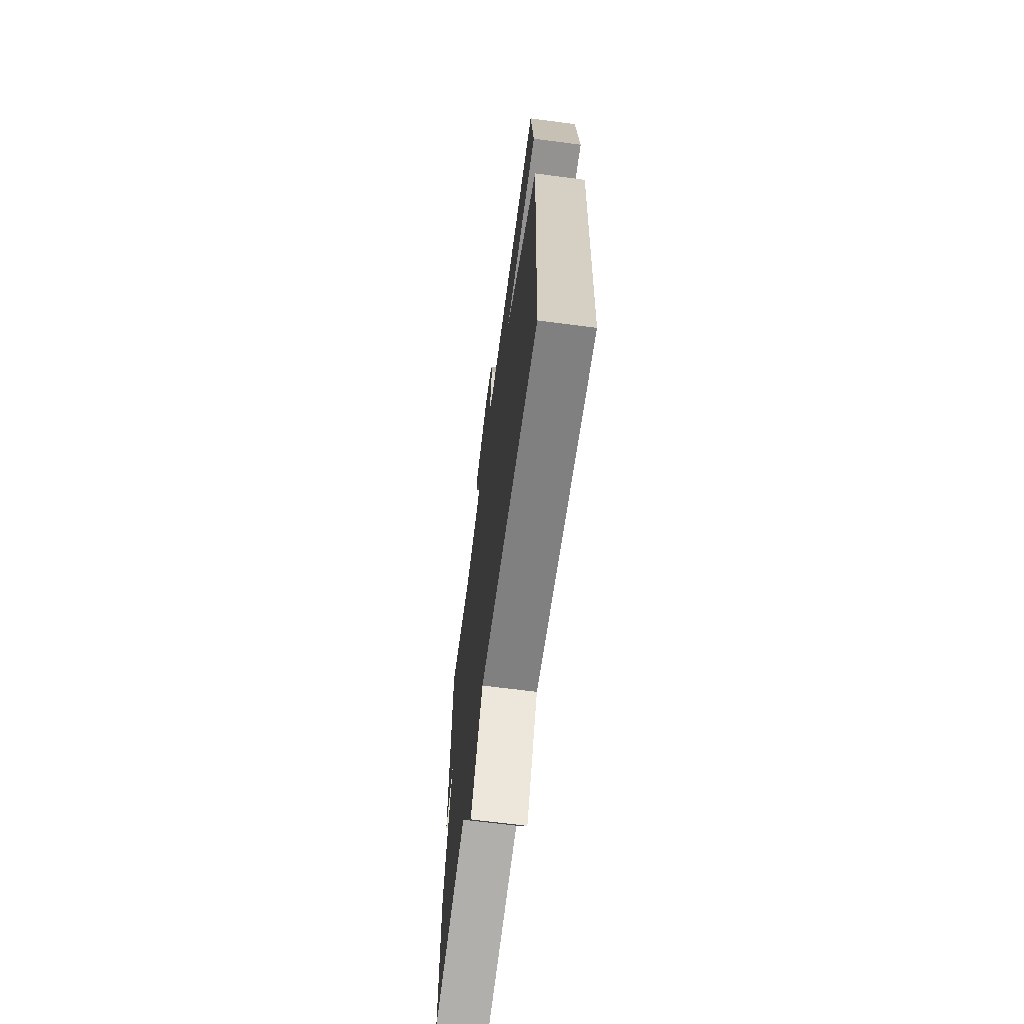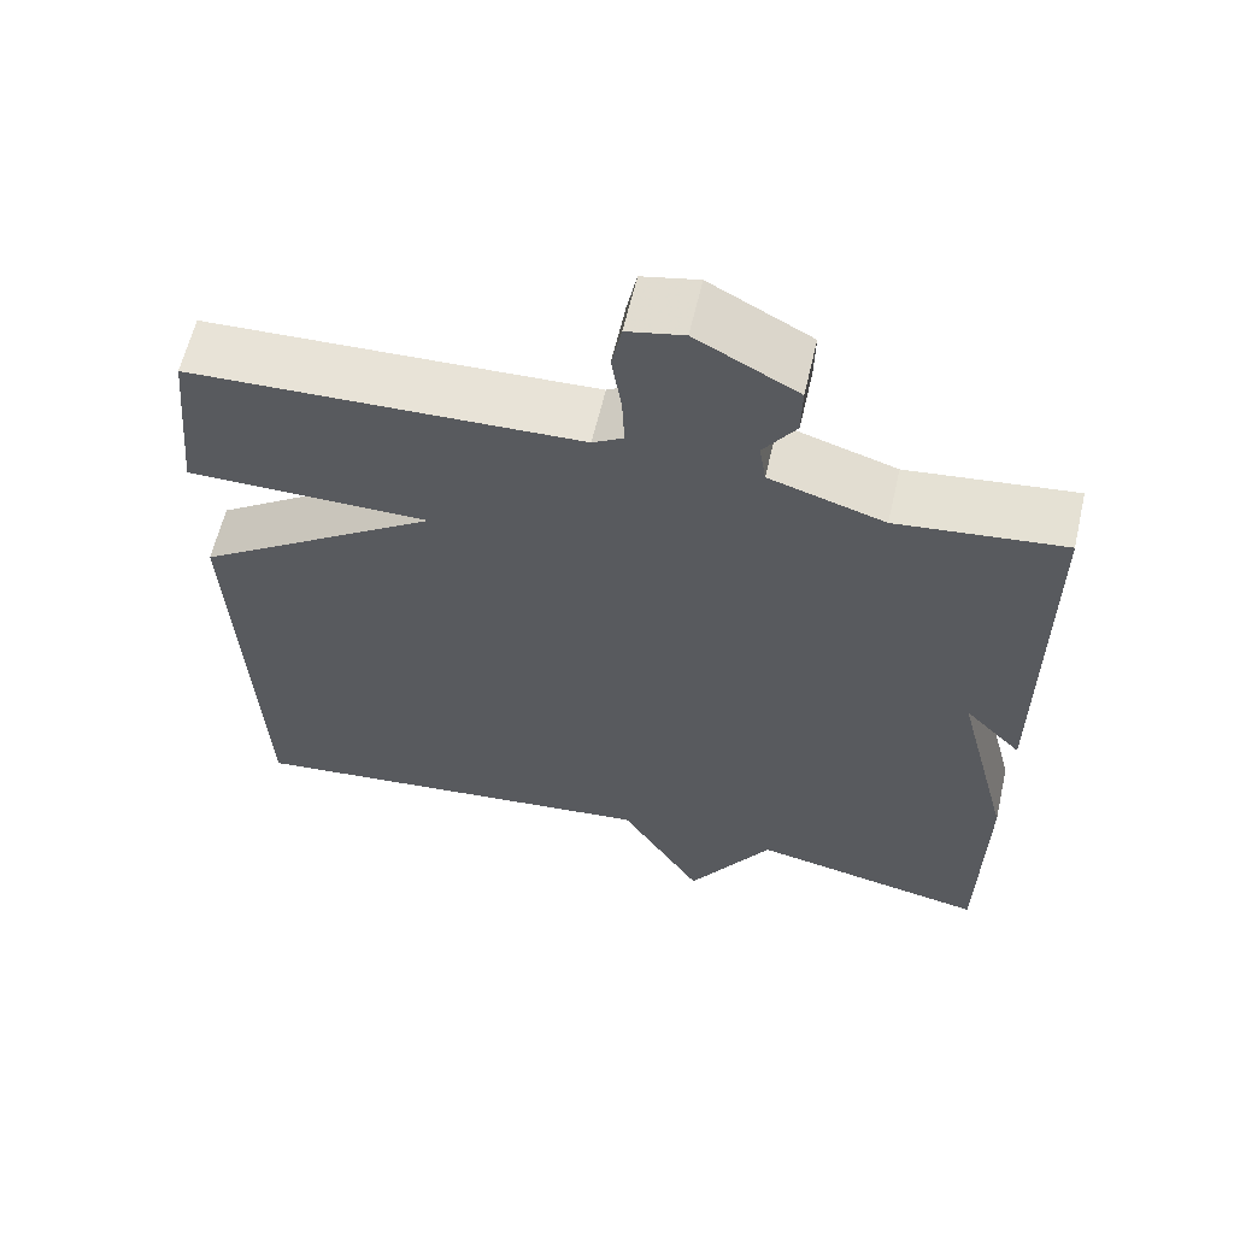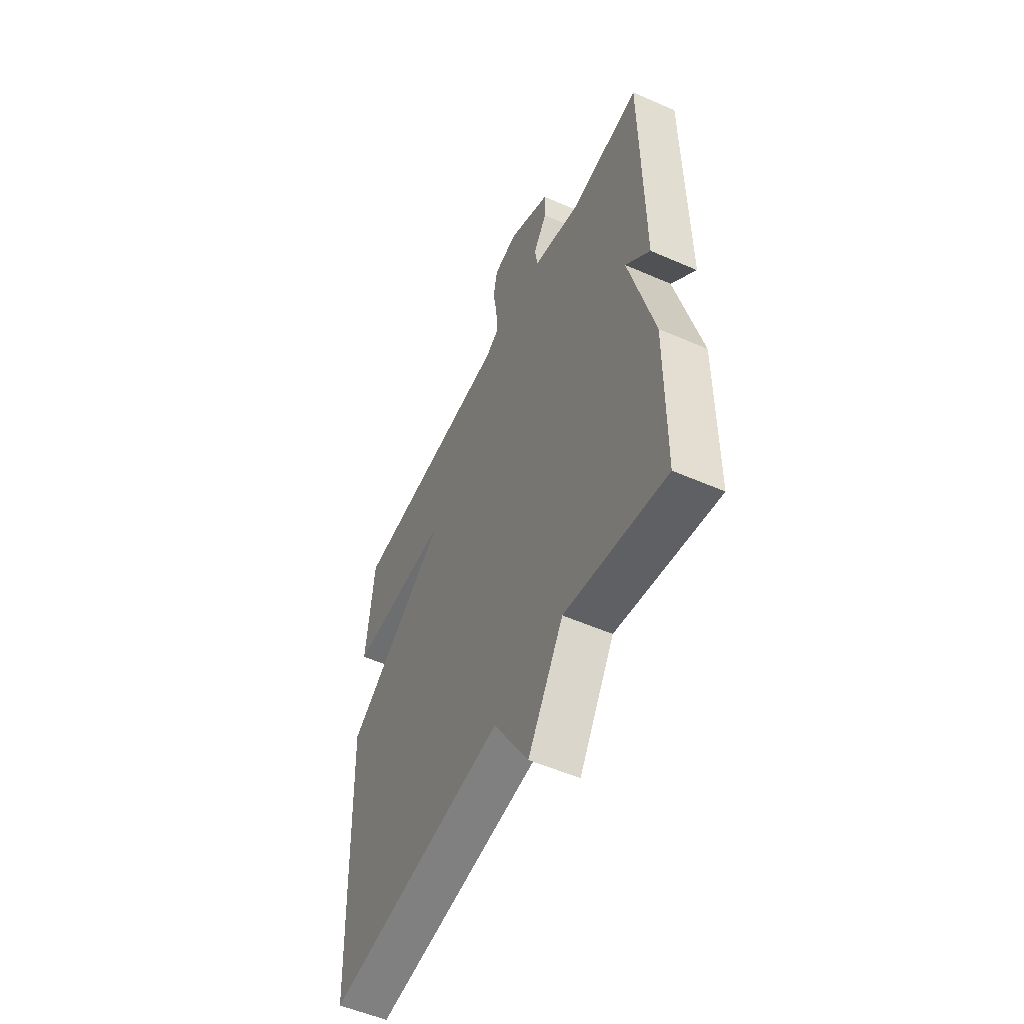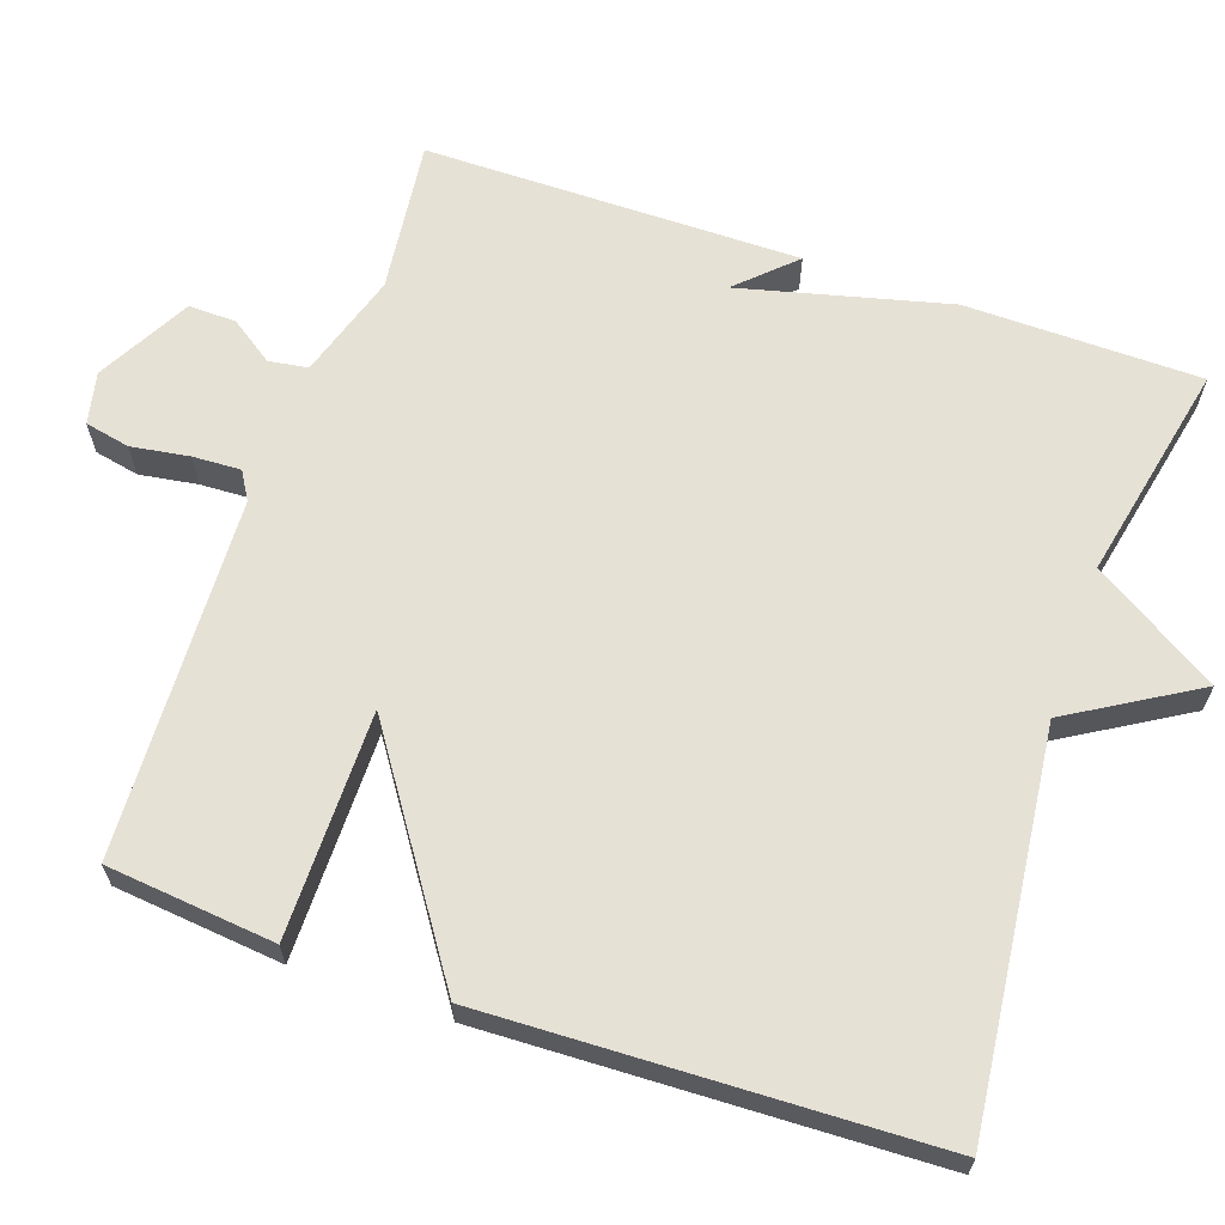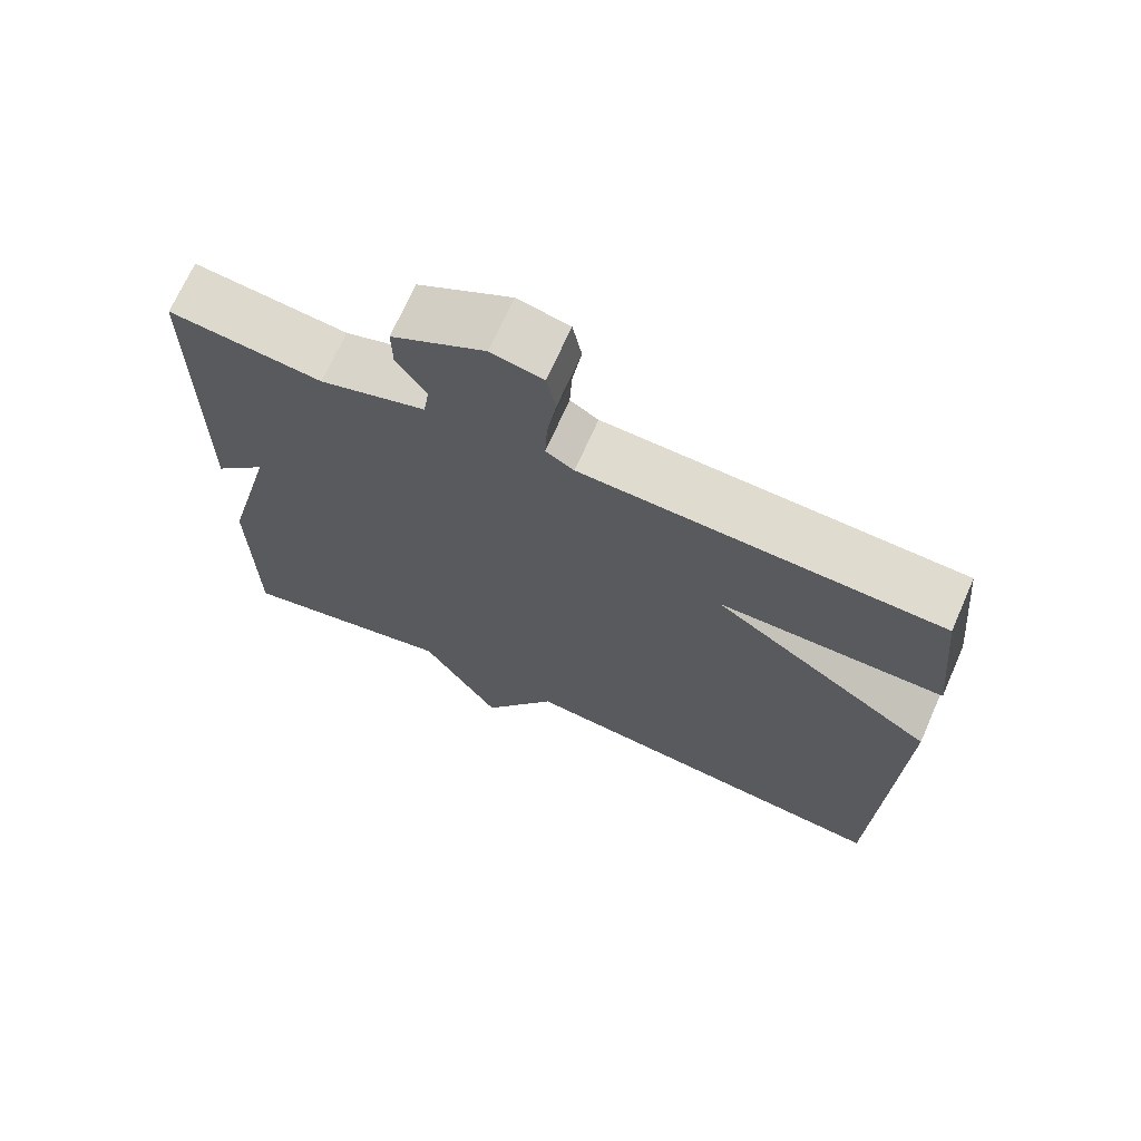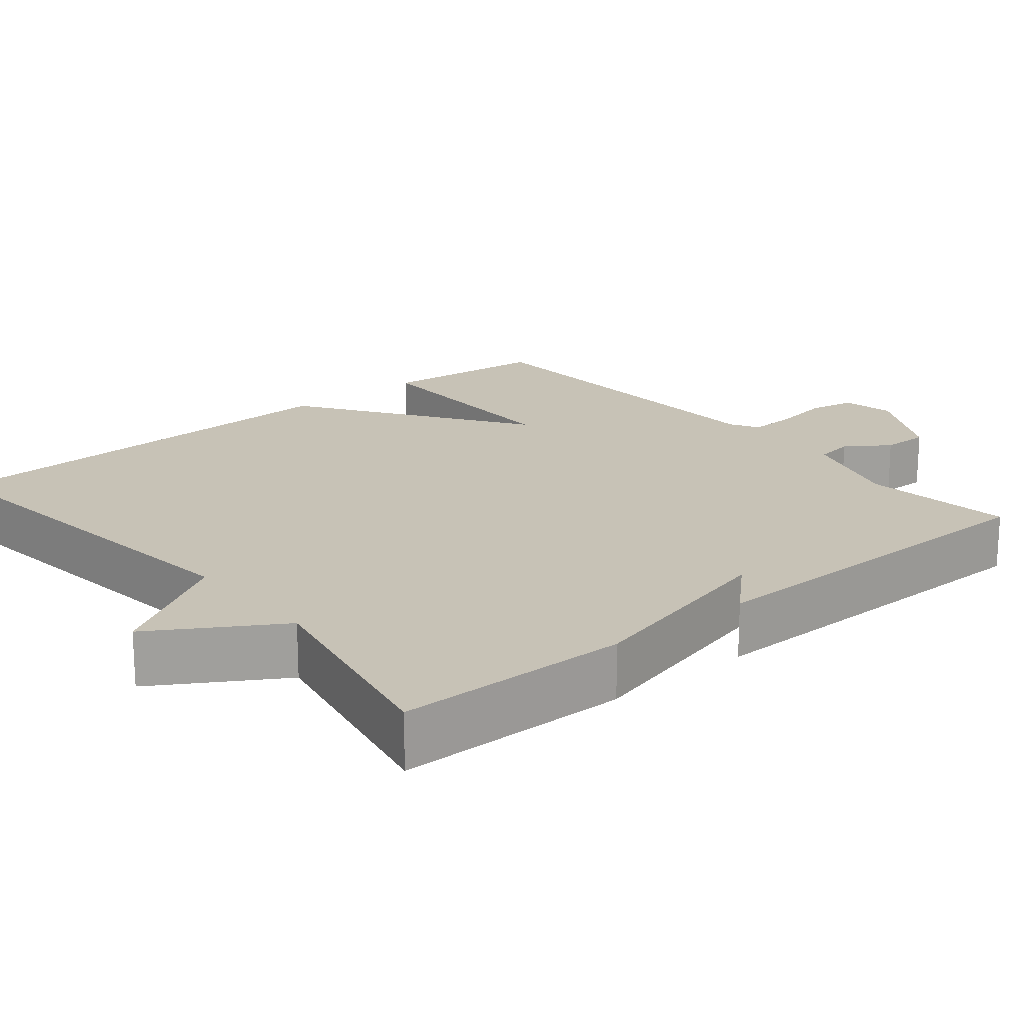
<metadata>
{"format":"obj","ext":"obj","renderer":"f3d","projection":"perspective","resolution":1024,"background":"white","views":[{"elev":-66.6,"azim":82.5,"up":"+Z"},{"elev":61.2,"azim":-166.9,"up":"+Z"},{"elev":-54.0,"azim":-115.0,"up":"+Z"},{"elev":64.5,"azim":109.2,"up":"+Y"},{"elev":69.8,"azim":23.8,"up":"+Z"},{"elev":19.2,"azim":-129.7,"up":"+Y"}]}
</metadata>
<code>
v -0.5 0.07 -0.5
v -0.503 0.07 -0.192
v -0.434 0.07 0.08
v -0.503 0.07 0.008
v -0.5 0.07 0.5
v -0.3 0.07 0.476
v -0.162 0.07 0.519
v -0.154 0.07 0.57
v -0.193 0.07 0.627
v -0.194 0.07 0.689
v -0.072 0.07 0.755
v -0.004 0.07 0.74
v 0.008 0.07 0.681
v -0.004 0.07 0.605
v -0.007 0.07 0.542
v 0.03 0.07 0.52
v 0.5 0.07 0.5
v 0.522 0.07 0.28
v 0.227 0.07 0.281
v 0.522 0.07 0.08
v 0.5 0.07 -0.5
v -0.013 0.07 -0.441
v -0.112 0.07 -0.605
v -0.213 0.07 -0.441
v -0.5 0 -0.5
v -0.503 0 -0.192
v -0.434 0 0.08
v -0.503 0 0.008
v -0.5 0 0.5
v -0.3 0 0.476
v -0.162 0 0.519
v -0.154 0 0.57
v -0.193 0 0.627
v -0.194 0 0.689
v -0.072 0 0.755
v -0.004 0 0.74
v 0.008 0 0.681
v -0.004 0 0.605
v -0.007 0 0.542
v 0.03 0 0.52
v 0.5 0 0.5
v 0.522 0 0.28
v 0.227 0 0.281
v 0.522 0 0.08
v 0.5 0 -0.5
v -0.013 0 -0.441
v -0.112 0 -0.605
v -0.213 0 -0.441
f 22 23 24
f 19 20 21 22
f 19 22 24
f 16 17 18 19
f 1 2 3
f 24 1 3
f 19 24 3
f 16 19 3
f 15 16 3
f 12 13 14
f 11 12 14
f 10 11 14
f 9 10 14
f 8 9 14
f 7 8 14 15
f 15 3 4
f 7 15 4
f 6 7 4
f 4 5 6
f 48 47 46
f 46 45 44 43
f 48 46 43
f 43 42 41 40
f 27 26 25
f 27 25 48
f 27 48 43
f 27 43 40
f 27 40 39
f 38 37 36
f 38 36 35
f 38 35 34
f 38 34 33
f 38 33 32
f 39 38 32 31
f 28 27 39
f 28 39 31
f 28 31 30
f 30 29 28
f 1 25 26 2
f 2 26 27 3
f 3 27 28 4
f 4 28 29 5
f 5 29 30 6
f 6 30 31 7
f 7 31 32 8
f 8 32 33 9
f 9 33 34 10
f 10 34 35 11
f 11 35 36 12
f 12 36 37 13
f 13 37 38 14
f 14 38 39 15
f 15 39 40 16
f 16 40 41 17
f 17 41 42 18
f 18 42 43 19
f 19 43 44 20
f 20 44 45 21
f 21 45 46 22
f 22 46 47 23
f 23 47 48 24
f 24 48 25 1

</code>
